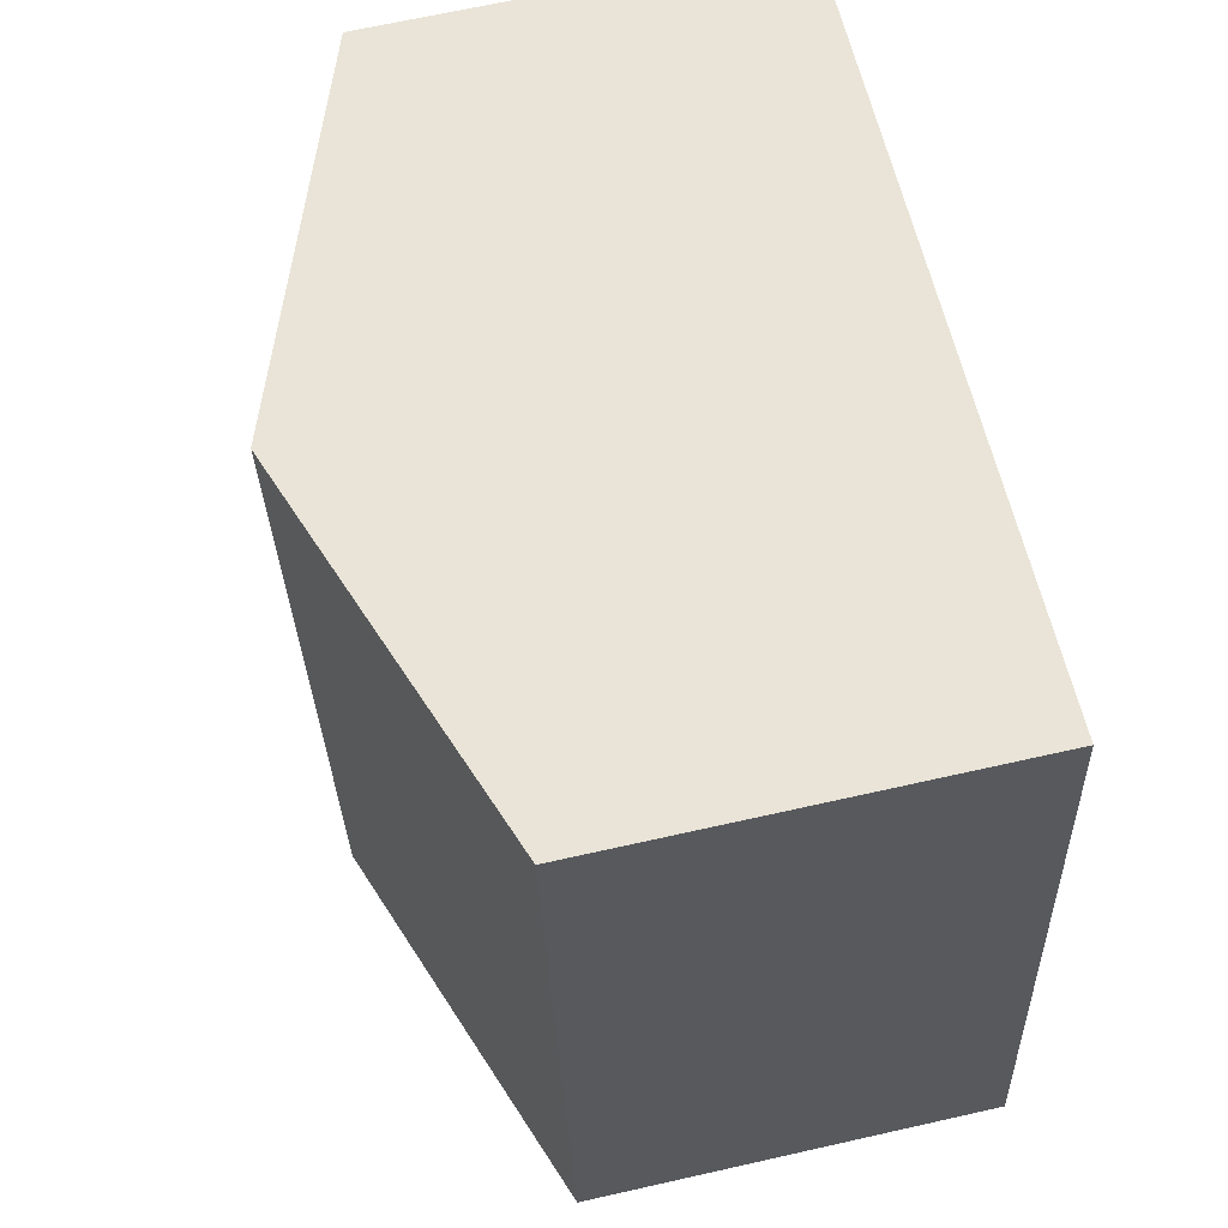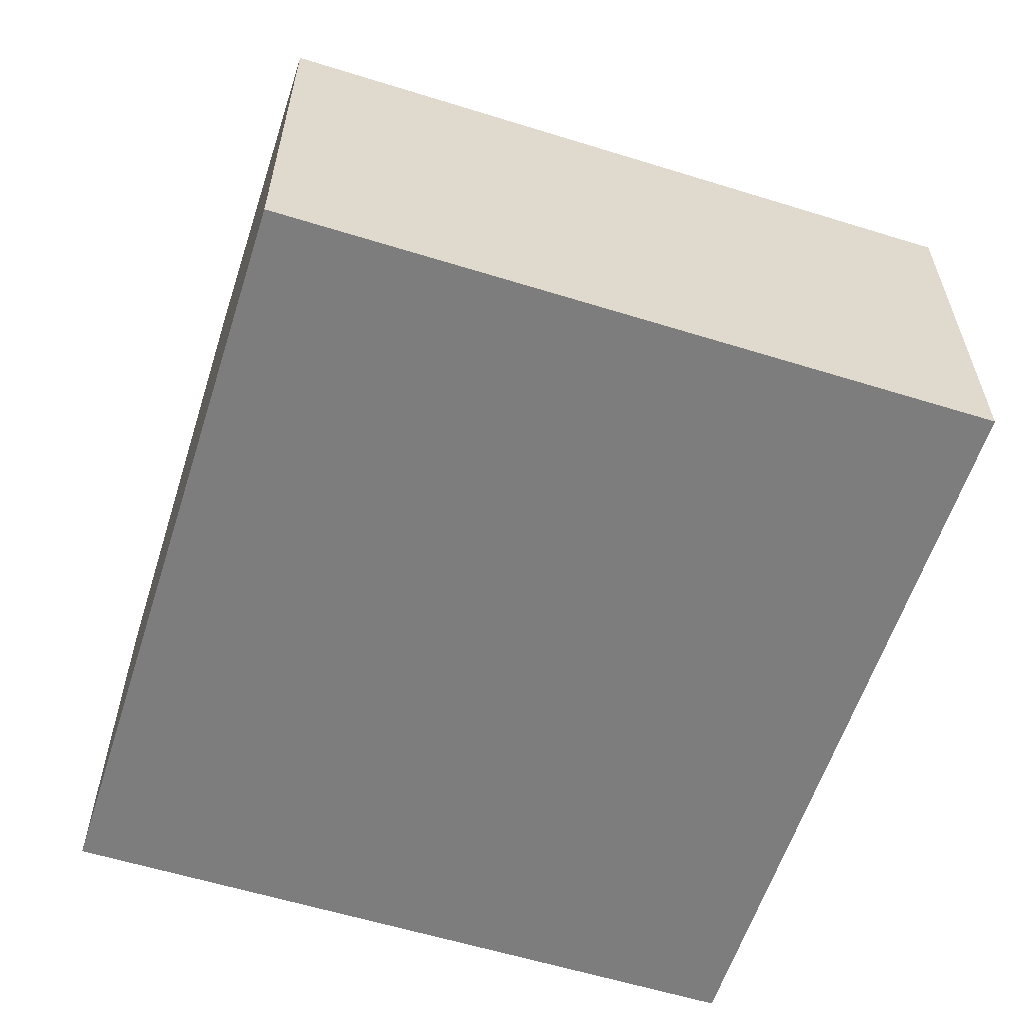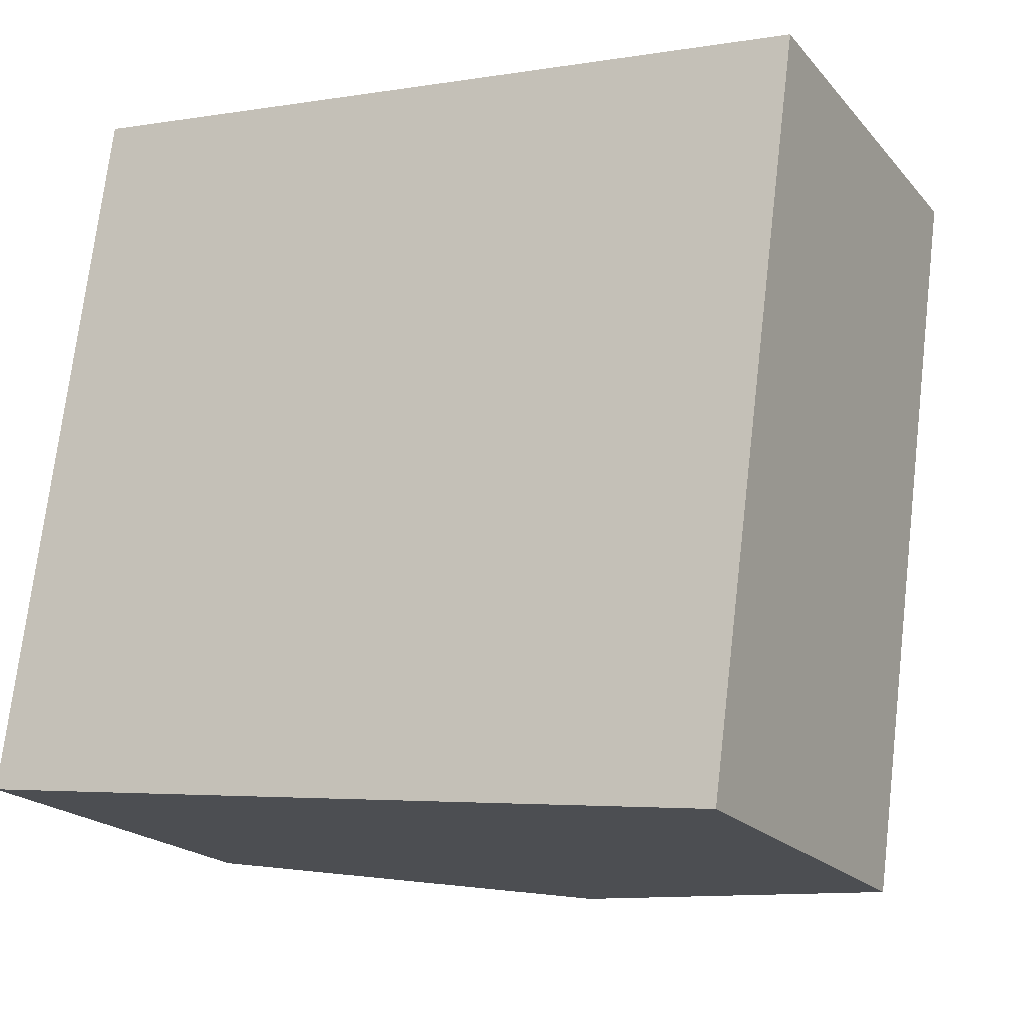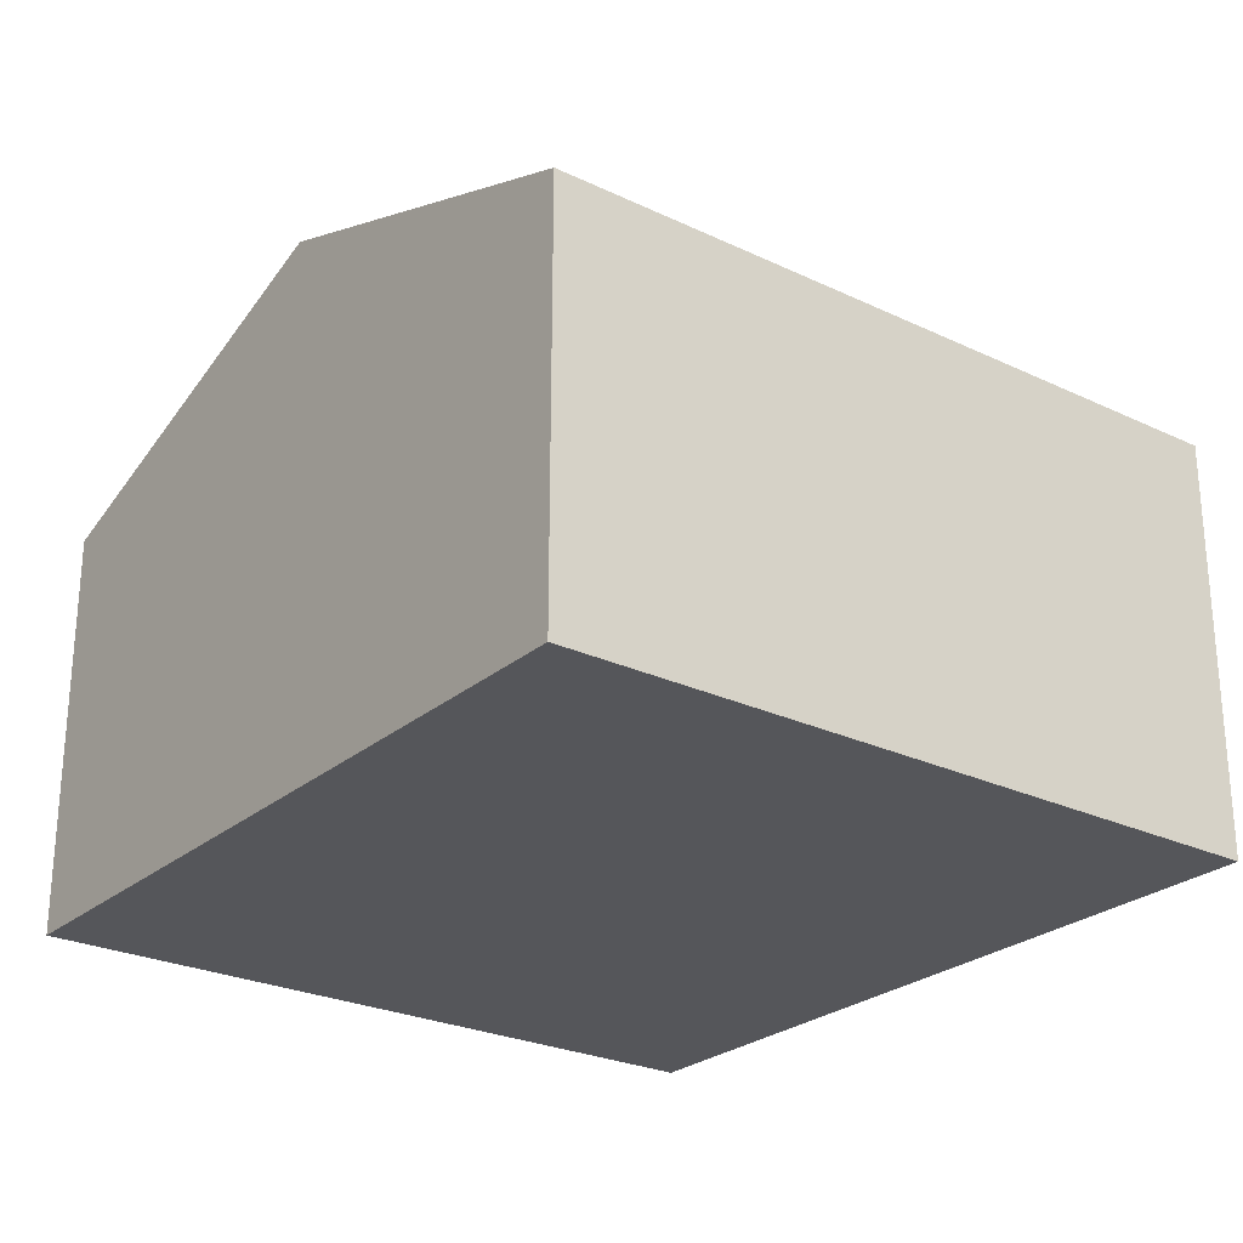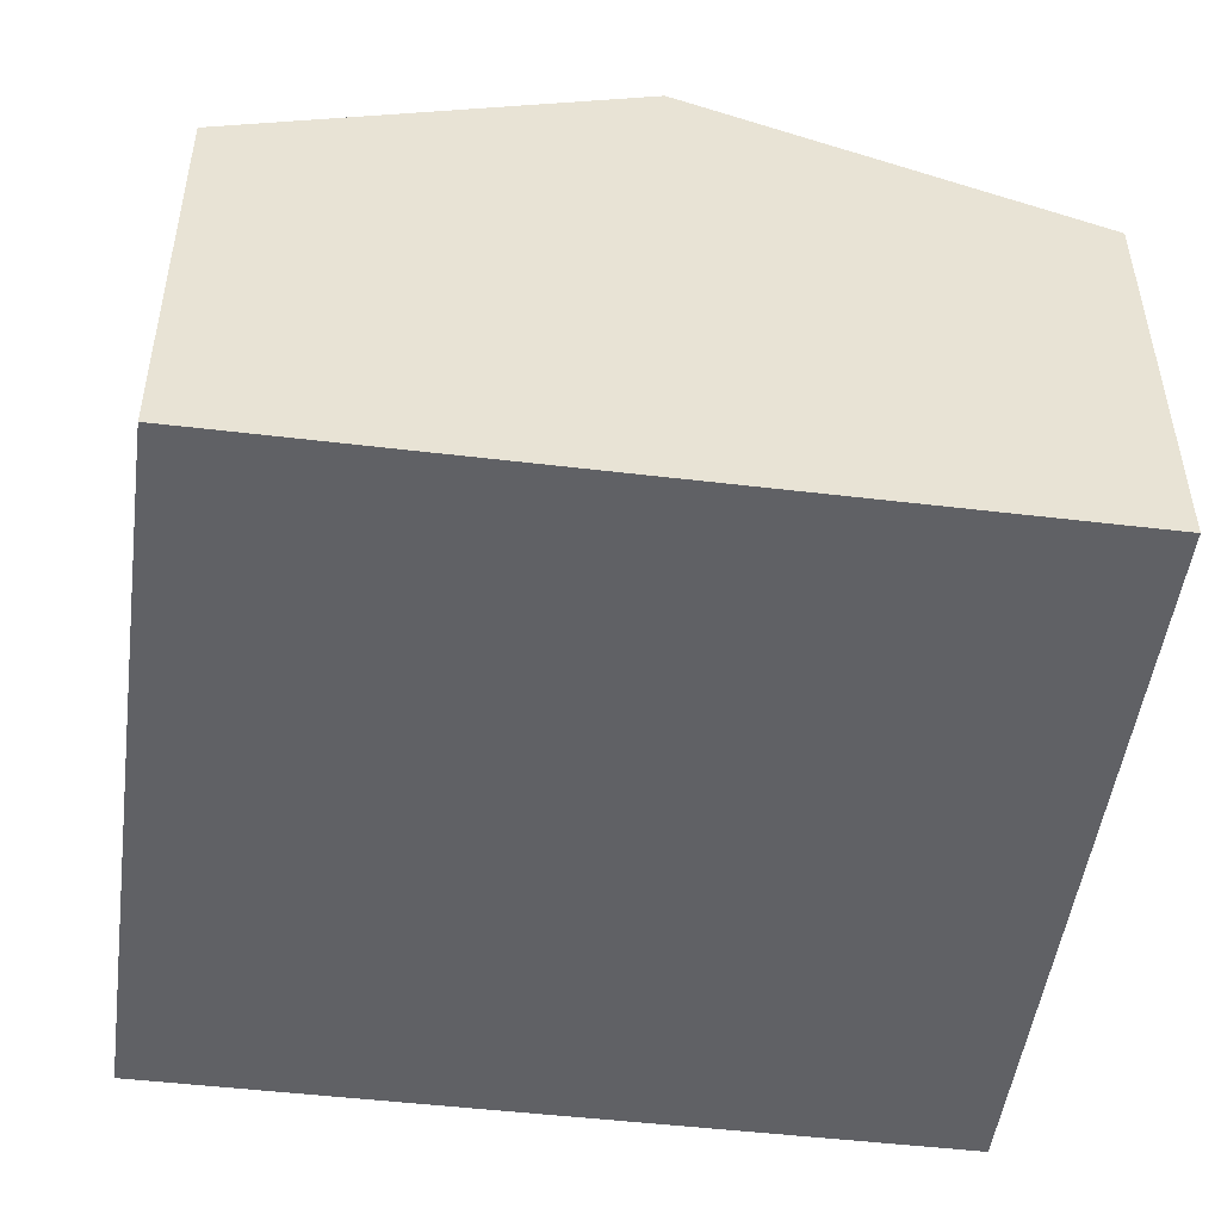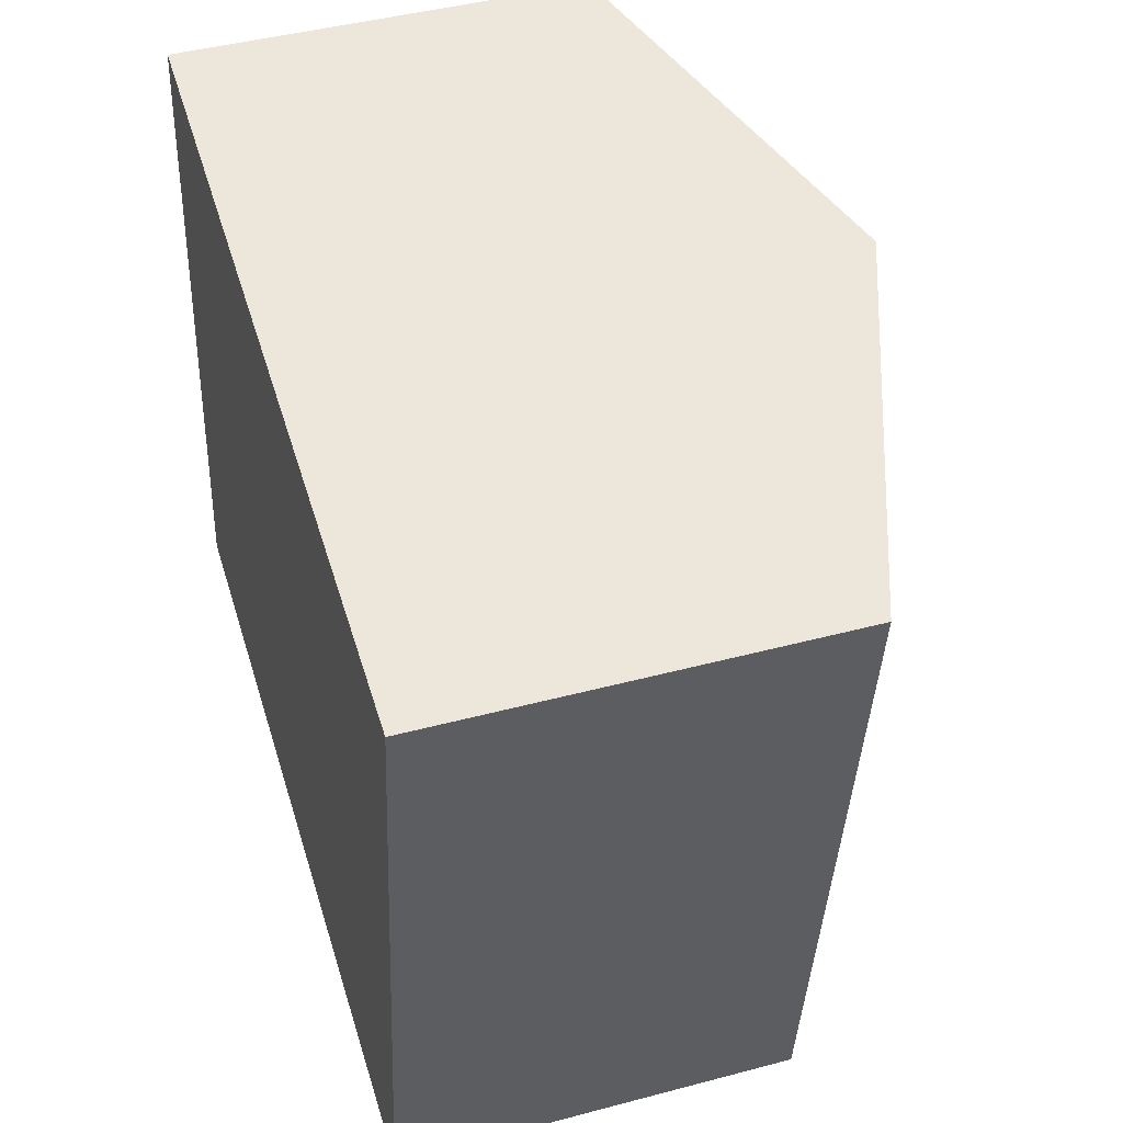
<metadata>
{"format":"obj","ext":"obj","renderer":"f3d","projection":"perspective","resolution":1024,"background":"white","views":[{"elev":67.4,"azim":-102.7,"up":"+Z"},{"elev":-59.2,"azim":80.0,"up":"+Y"},{"elev":-20.0,"azim":28.2,"up":"+Z"},{"elev":-25.8,"azim":60.6,"up":"+Y"},{"elev":40.4,"azim":-0.2,"up":"+Z"},{"elev":44.5,"azim":72.8,"up":"+Z"}]}
</metadata>
<code>
v  5.416 2.826 -0.731
v  3.383 3.8 4.631
v  6.091 2.826 4.266
v  2.708 3.8 -0.366
v  0 2.826 1.73e-16
v  0.675 2.826 4.997
v  0 0 0
v  0.675 -3.06e-16 4.997
v  3.383 -2.836e-16 4.631
v  6.091 -2.612e-16 4.266
v  5.416 4.476e-17 -0.731
v  2.708 2.241e-17 -0.366
g defaultobject
f 1 2 3
f 2 1 4
f 5 2 4
f 2 5 6
f 7 6 5
f 6 7 8
f 8 2 6
f 2 8 3
f 3 8 9
f 3 9 10
f 10 1 3
f 1 10 11
f 4 7 5
f 7 4 1
f 7 1 12
f 12 1 11
f 9 11 10
f 11 9 8
f 11 8 7
f 11 7 12

</code>
